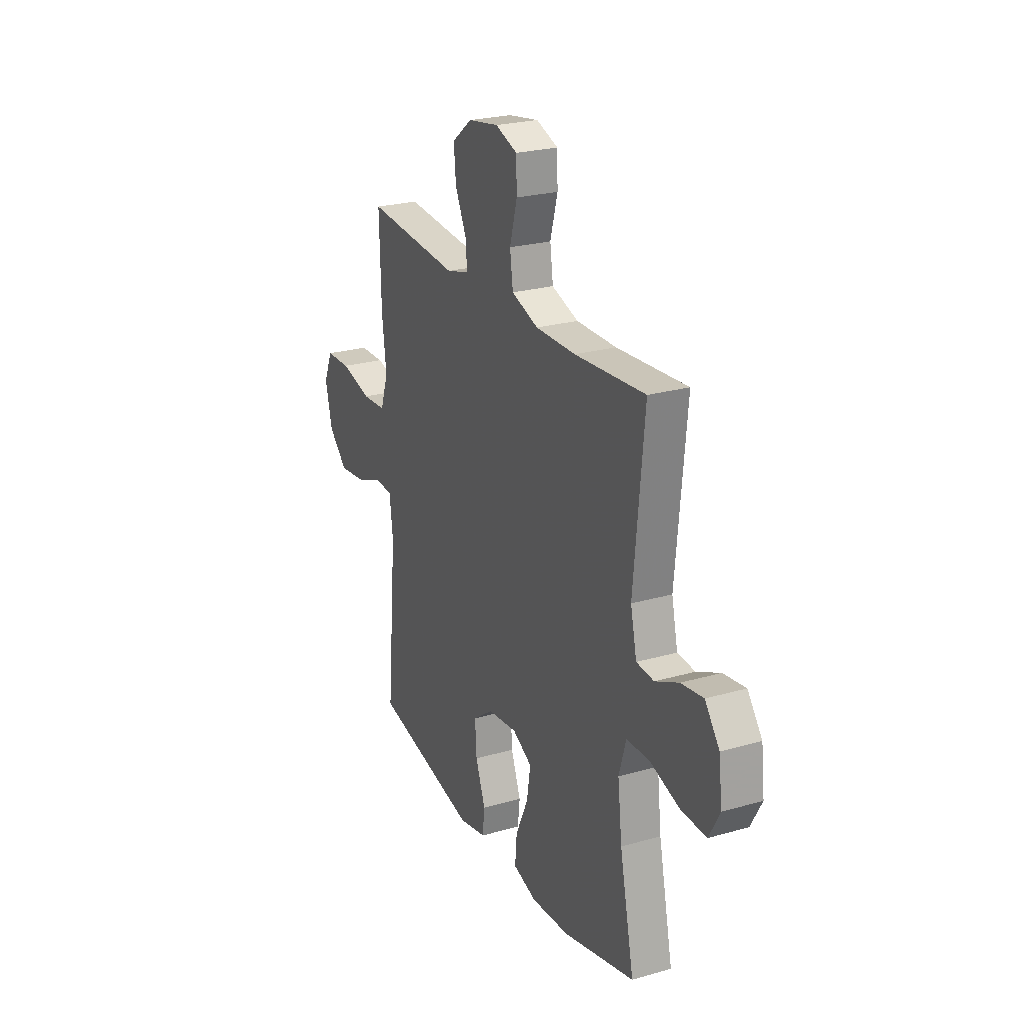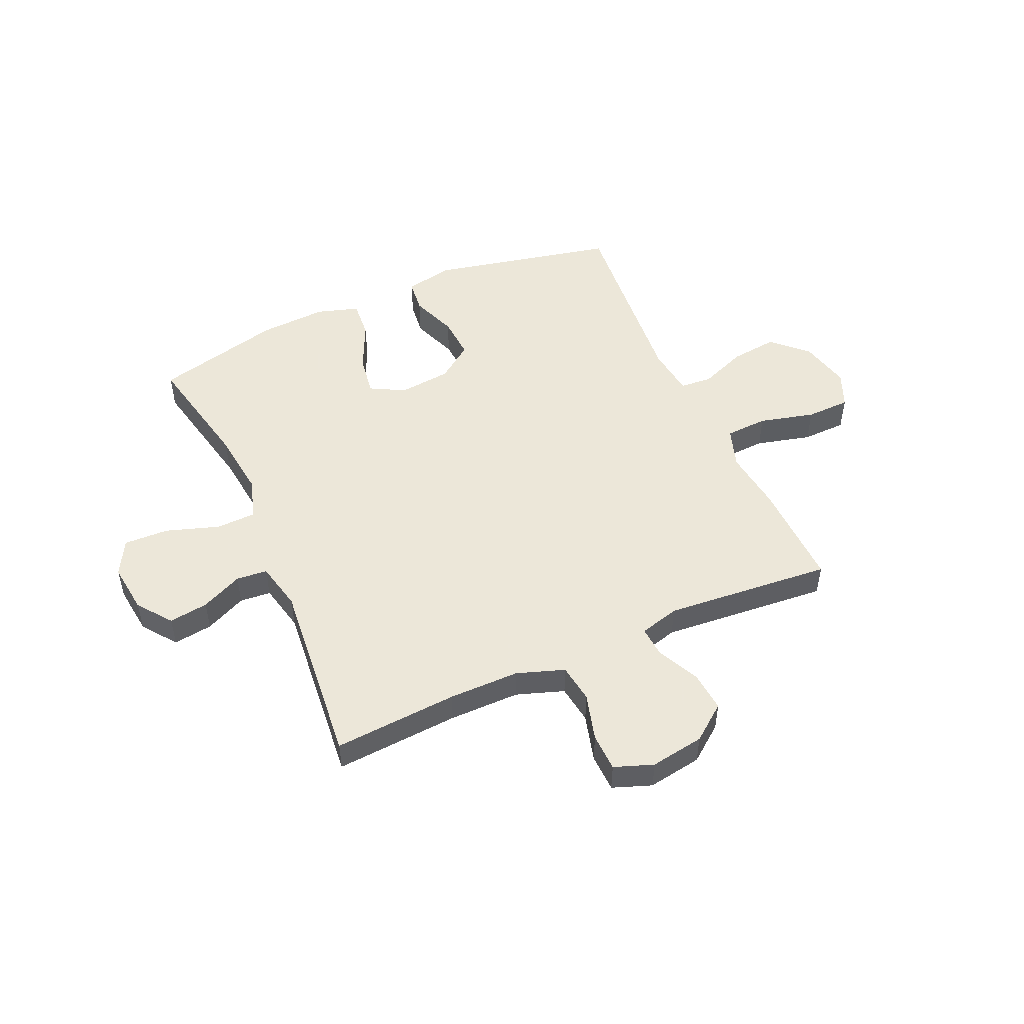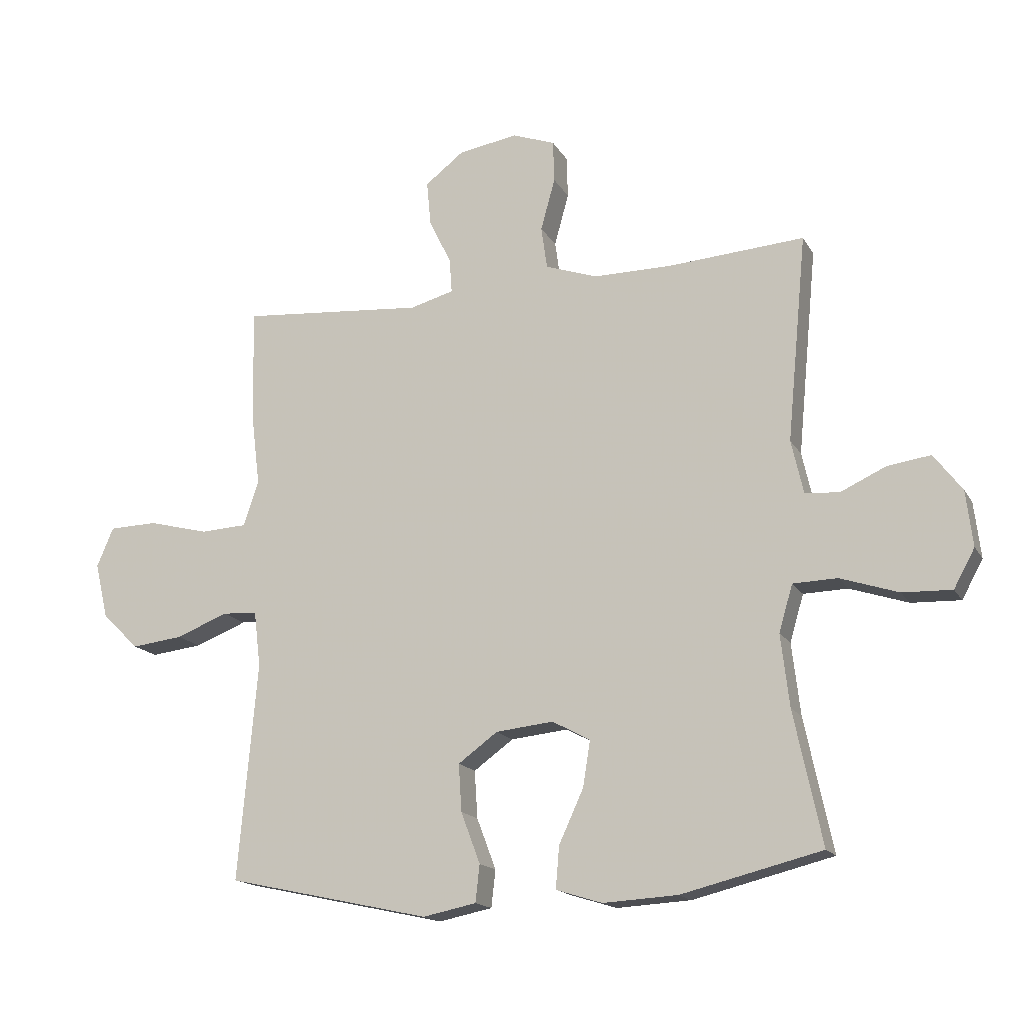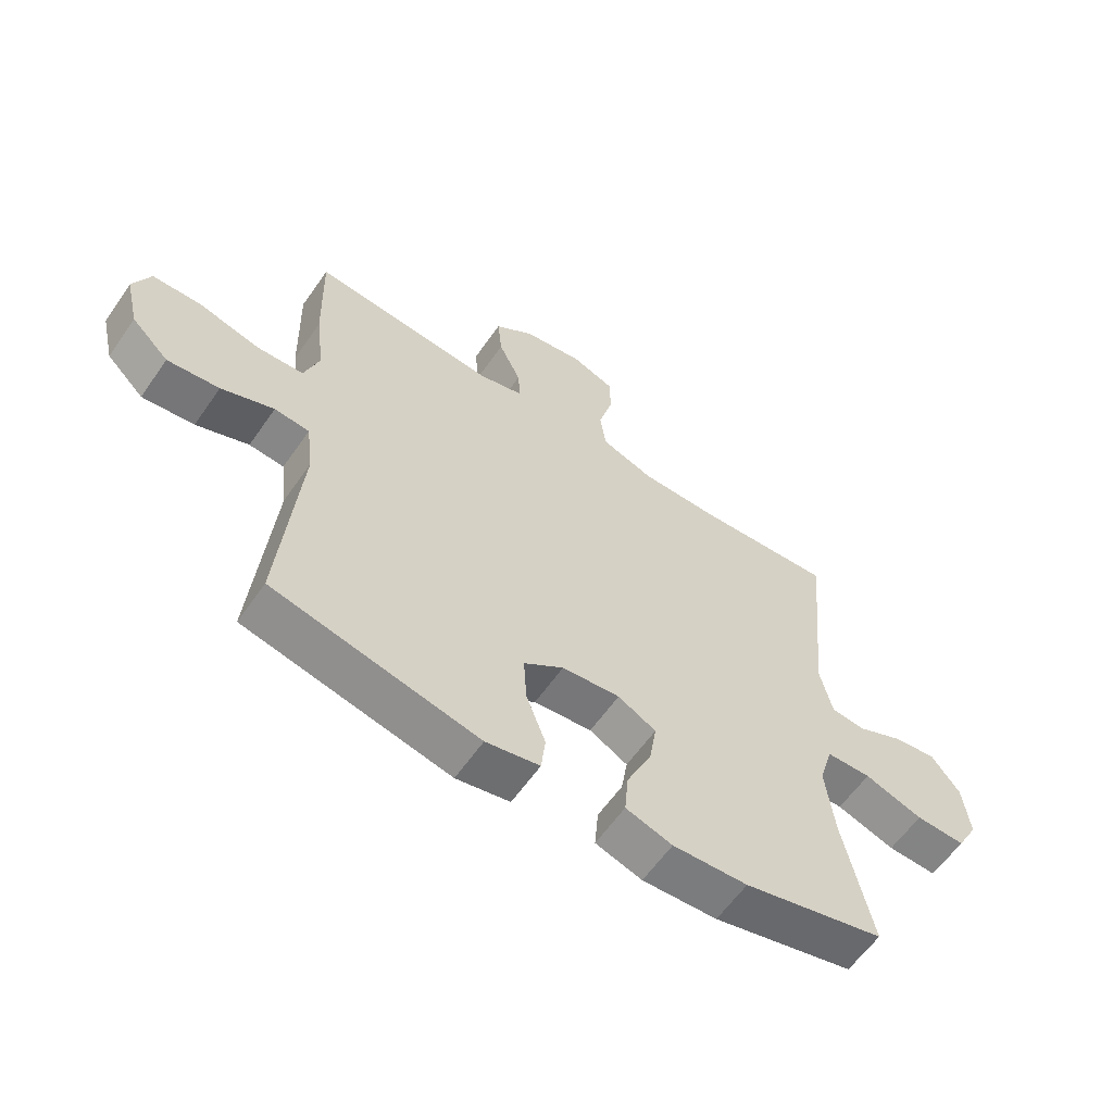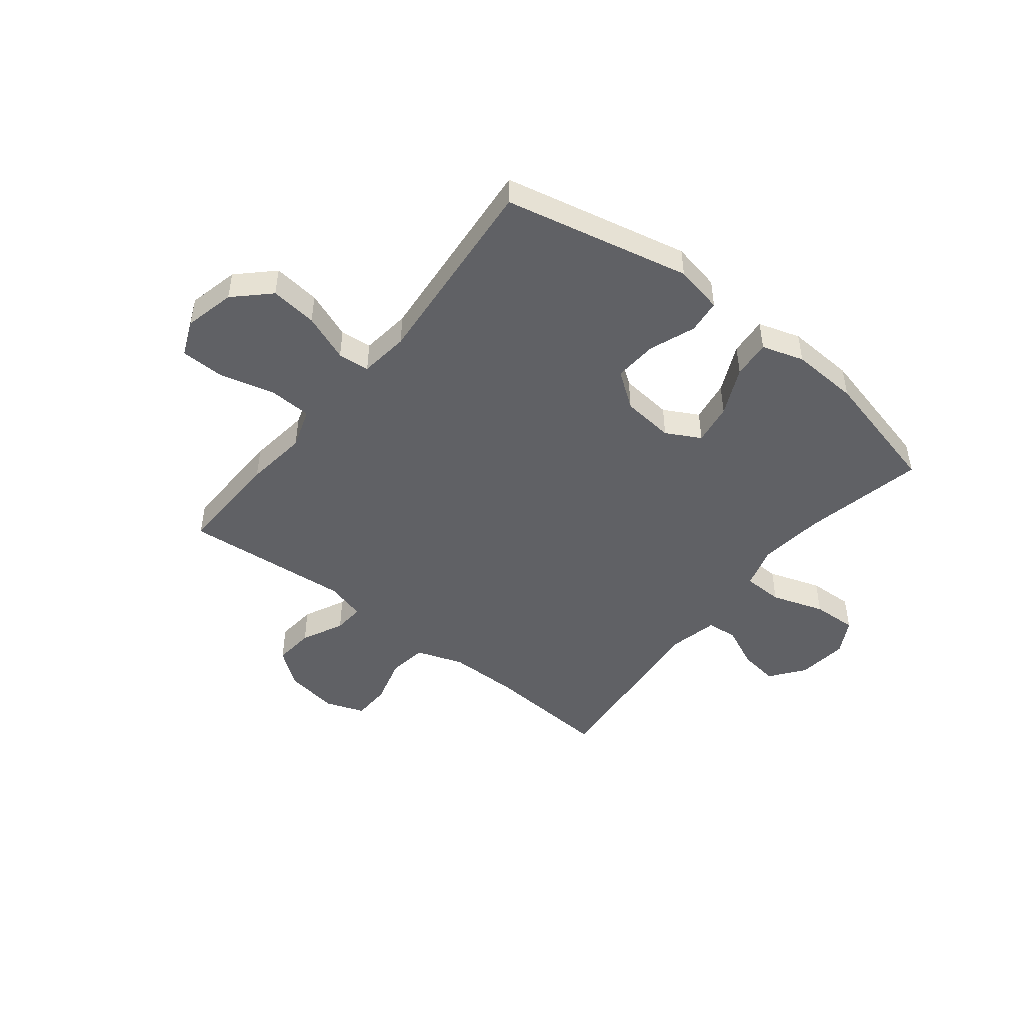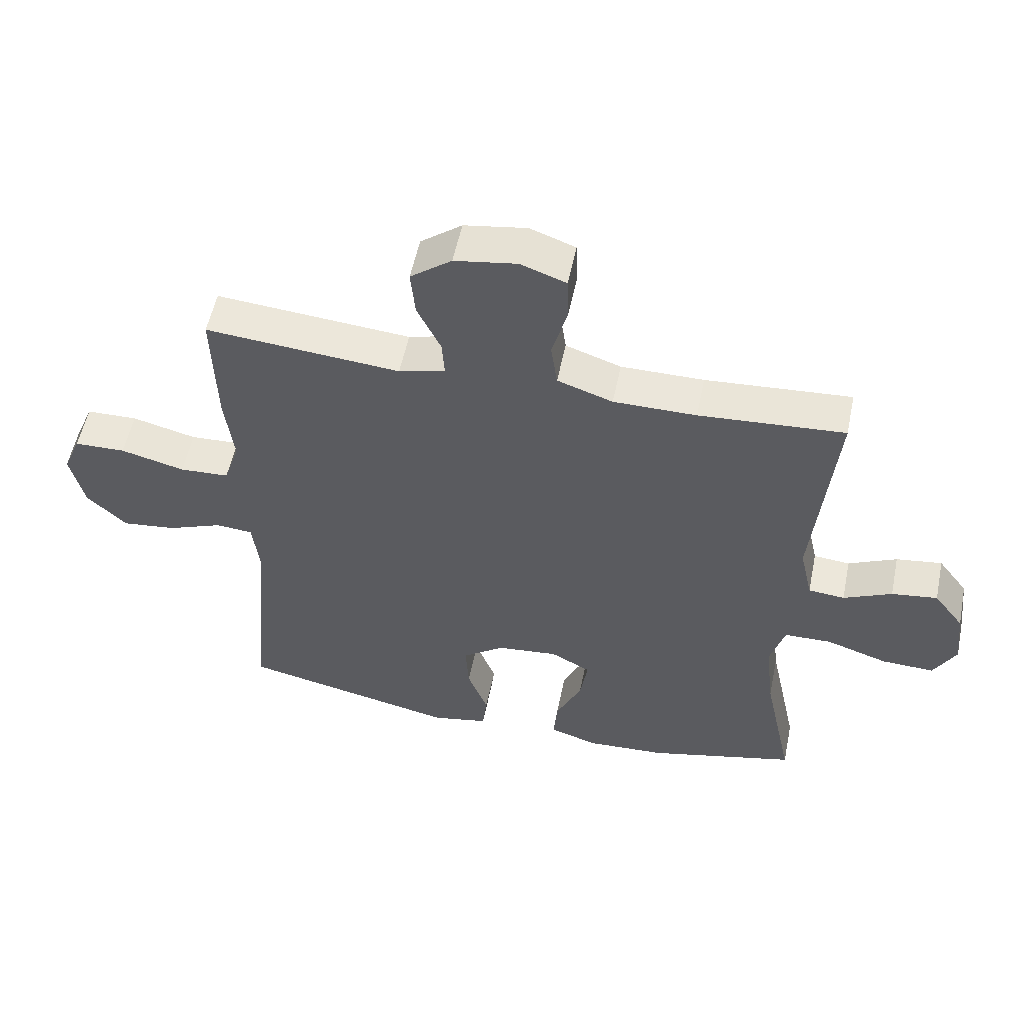
<metadata>
{"format":"obj","ext":"obj","renderer":"f3d","projection":"perspective","resolution":1024,"background":"white","views":[{"elev":24.4,"azim":-115.3,"up":"+Z"},{"elev":50.2,"azim":-24.0,"up":"+Y"},{"elev":-16.3,"azim":-159.2,"up":"+Z"},{"elev":-60.3,"azim":145.3,"up":"+Z"},{"elev":-47.3,"azim":141.7,"up":"+Y"},{"elev":54.8,"azim":-168.4,"up":"+Z"}]}
</metadata>
<code>
v -0.5 0.07 -0.5
v -0.453 0.07 -0.278
v -0.439 0.07 -0.158
v -0.462 0.07 -0.08
v -0.536 0.07 -0.078
v -0.633 0.07 -0.11
v -0.715 0.07 -0.113
v -0.75 0.07 -0.049
v -0.739 0.07 0.044
v -0.692 0.07 0.106
v -0.62 0.07 0.096
v -0.544 0.07 0.061
v -0.487 0.07 0.066
v -0.467 0.07 0.155
v -0.5 0.07 0.5
v -0.272 0.07 0.484
v -0.142 0.07 0.484
v -0.055 0.07 0.514
v -0.045 0.07 0.585
v -0.069 0.07 0.672
v -0.067 0.07 0.742
v 0.004 0.07 0.768
v 0.103 0.07 0.752
v 0.168 0.07 0.702
v 0.161 0.07 0.628
v 0.124 0.07 0.551
v 0.12 0.07 0.494
v 0.193 0.07 0.474
v 0.5 0.07 0.5
v 0.495 0.07 0.303
v 0.481 0.07 0.189
v 0.506 0.07 0.114
v 0.584 0.07 0.11
v 0.685 0.07 0.136
v 0.766 0.07 0.134
v 0.794 0.07 0.068
v 0.772 0.07 -0.025
v 0.71 0.07 -0.085
v 0.624 0.07 -0.075
v 0.537 0.07 -0.041
v 0.479 0.07 -0.046
v 0.468 0.07 -0.137
v 0.5 0.07 -0.5
v 0.16 0.07 -0.574
v 0.071 0.07 -0.556
v 0.064 0.07 -0.494
v 0.096 0.07 -0.409
v 0.101 0.07 -0.33
v 0.035 0.07 -0.282
v -0.061 0.07 -0.272
v -0.124 0.07 -0.306
v -0.112 0.07 -0.382
v -0.071 0.07 -0.471
v -0.065 0.07 -0.541
v -0.142 0.07 -0.565
v -0.266 0.07 -0.558
v -0.5 0 -0.5
v -0.453 0 -0.278
v -0.439 0 -0.158
v -0.462 0 -0.08
v -0.536 0 -0.078
v -0.633 0 -0.11
v -0.715 0 -0.113
v -0.75 0 -0.049
v -0.739 0 0.044
v -0.692 0 0.106
v -0.62 0 0.096
v -0.544 0 0.061
v -0.487 0 0.066
v -0.467 0 0.155
v -0.5 0 0.5
v -0.272 0 0.484
v -0.142 0 0.484
v -0.055 0 0.514
v -0.045 0 0.585
v -0.069 0 0.672
v -0.067 0 0.742
v 0.004 0 0.768
v 0.103 0 0.752
v 0.168 0 0.702
v 0.161 0 0.628
v 0.124 0 0.551
v 0.12 0 0.494
v 0.193 0 0.474
v 0.5 0 0.5
v 0.495 0 0.303
v 0.481 0 0.189
v 0.506 0 0.114
v 0.584 0 0.11
v 0.685 0 0.136
v 0.766 0 0.134
v 0.794 0 0.068
v 0.772 0 -0.025
v 0.71 0 -0.085
v 0.624 0 -0.075
v 0.537 0 -0.041
v 0.479 0 -0.046
v 0.468 0 -0.137
v 0.5 0 -0.5
v 0.16 0 -0.574
v 0.071 0 -0.556
v 0.064 0 -0.494
v 0.096 0 -0.409
v 0.101 0 -0.33
v 0.035 0 -0.282
v -0.061 0 -0.272
v -0.124 0 -0.306
v -0.112 0 -0.382
v -0.071 0 -0.471
v -0.065 0 -0.541
v -0.142 0 -0.565
v -0.266 0 -0.558
f 56 1 2
f 55 56 2
f 54 55 2
f 53 54 2
f 52 53 2
f 51 52 2 3
f 50 51 3 4
f 49 50 4
f 45 46 47
f 44 45 47
f 43 44 47
f 42 43 47
f 41 42 47 48
f 38 39 40
f 37 38 40
f 36 37 40
f 35 36 40
f 34 35 40
f 33 34 40
f 32 33 40 41
f 41 48 49
f 32 41 49
f 31 32 49
f 31 49 4
f 30 31 4
f 29 30 4
f 28 29 4
f 24 25 26
f 23 24 26
f 22 23 26
f 21 22 26
f 20 21 26
f 19 20 26
f 18 19 26 27
f 14 15 16
f 13 14 16 17
f 10 11 12
f 9 10 12
f 8 9 12
f 7 8 12
f 6 7 12
f 5 6 12
f 5 12 13
f 18 27 28
f 17 18 28
f 13 17 28
f 5 13 28
f 4 5 28
f 58 57 112
f 58 112 111
f 58 111 110
f 58 110 109
f 58 109 108
f 59 58 108 107
f 60 59 107 106
f 60 106 105
f 103 102 101
f 103 101 100
f 103 100 99
f 103 99 98
f 104 103 98 97
f 96 95 94
f 96 94 93
f 96 93 92
f 96 92 91
f 96 91 90
f 96 90 89
f 97 96 89 88
f 105 104 97
f 105 97 88
f 105 88 87
f 60 105 87
f 60 87 86
f 60 86 85
f 60 85 84
f 82 81 80
f 82 80 79
f 82 79 78
f 82 78 77
f 82 77 76
f 82 76 75
f 83 82 75 74
f 72 71 70
f 73 72 70 69
f 68 67 66
f 68 66 65
f 68 65 64
f 68 64 63
f 68 63 62
f 68 62 61
f 69 68 61
f 84 83 74
f 84 74 73
f 84 73 69
f 84 69 61
f 84 61 60
f 1 57 58 2
f 2 58 59 3
f 3 59 60 4
f 4 60 61 5
f 5 61 62 6
f 6 62 63 7
f 7 63 64 8
f 8 64 65 9
f 9 65 66 10
f 10 66 67 11
f 11 67 68 12
f 12 68 69 13
f 13 69 70 14
f 14 70 71 15
f 15 71 72 16
f 16 72 73 17
f 17 73 74 18
f 18 74 75 19
f 19 75 76 20
f 20 76 77 21
f 21 77 78 22
f 22 78 79 23
f 23 79 80 24
f 24 80 81 25
f 25 81 82 26
f 26 82 83 27
f 27 83 84 28
f 28 84 85 29
f 29 85 86 30
f 30 86 87 31
f 31 87 88 32
f 32 88 89 33
f 33 89 90 34
f 34 90 91 35
f 35 91 92 36
f 36 92 93 37
f 37 93 94 38
f 38 94 95 39
f 39 95 96 40
f 40 96 97 41
f 41 97 98 42
f 42 98 99 43
f 43 99 100 44
f 44 100 101 45
f 45 101 102 46
f 46 102 103 47
f 47 103 104 48
f 48 104 105 49
f 49 105 106 50
f 50 106 107 51
f 51 107 108 52
f 52 108 109 53
f 53 109 110 54
f 54 110 111 55
f 55 111 112 56
f 56 112 57 1

</code>
